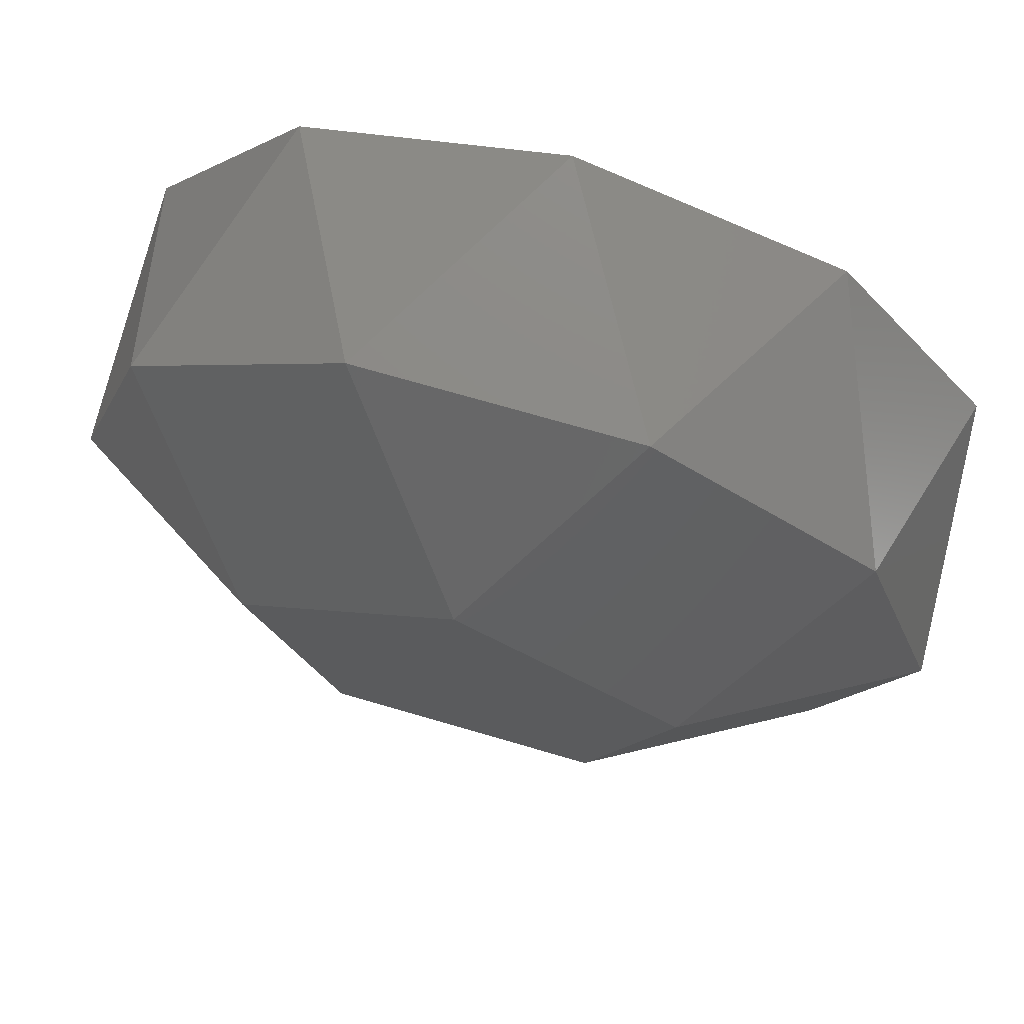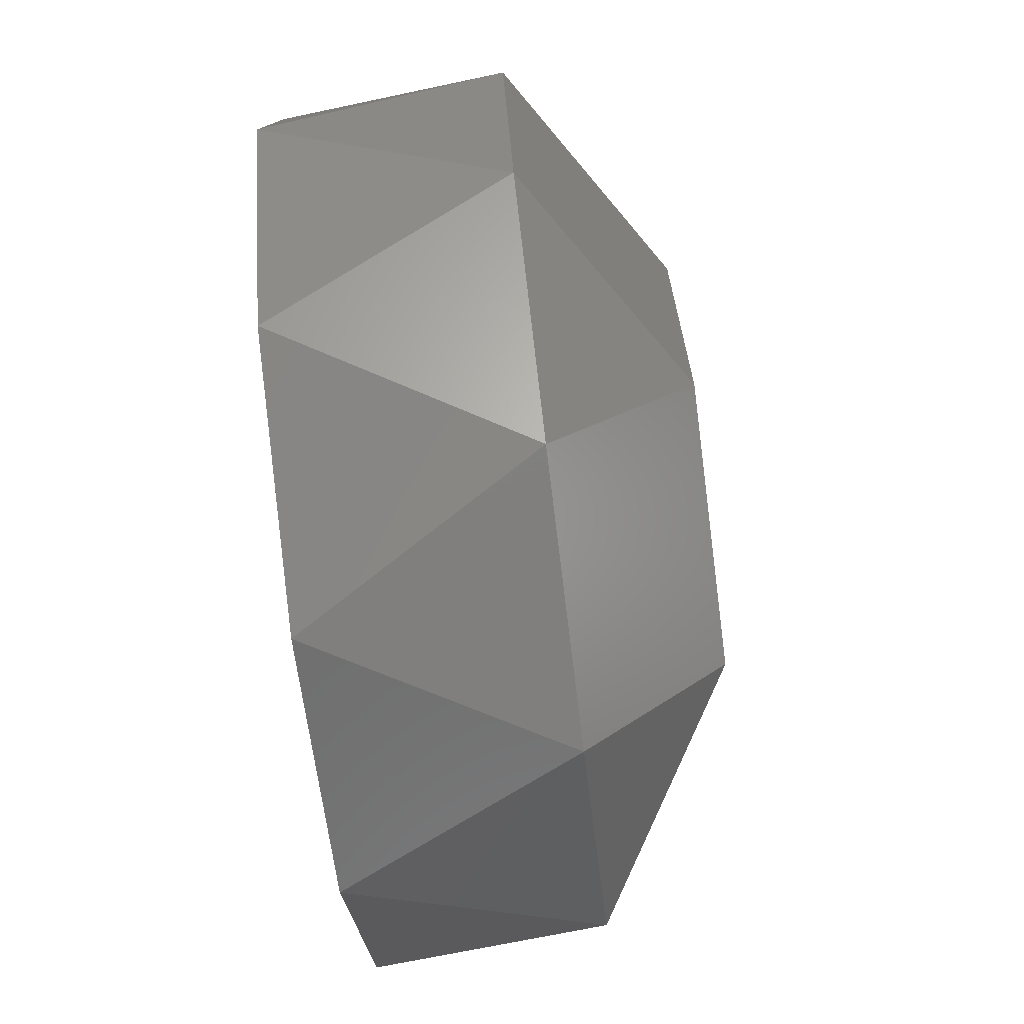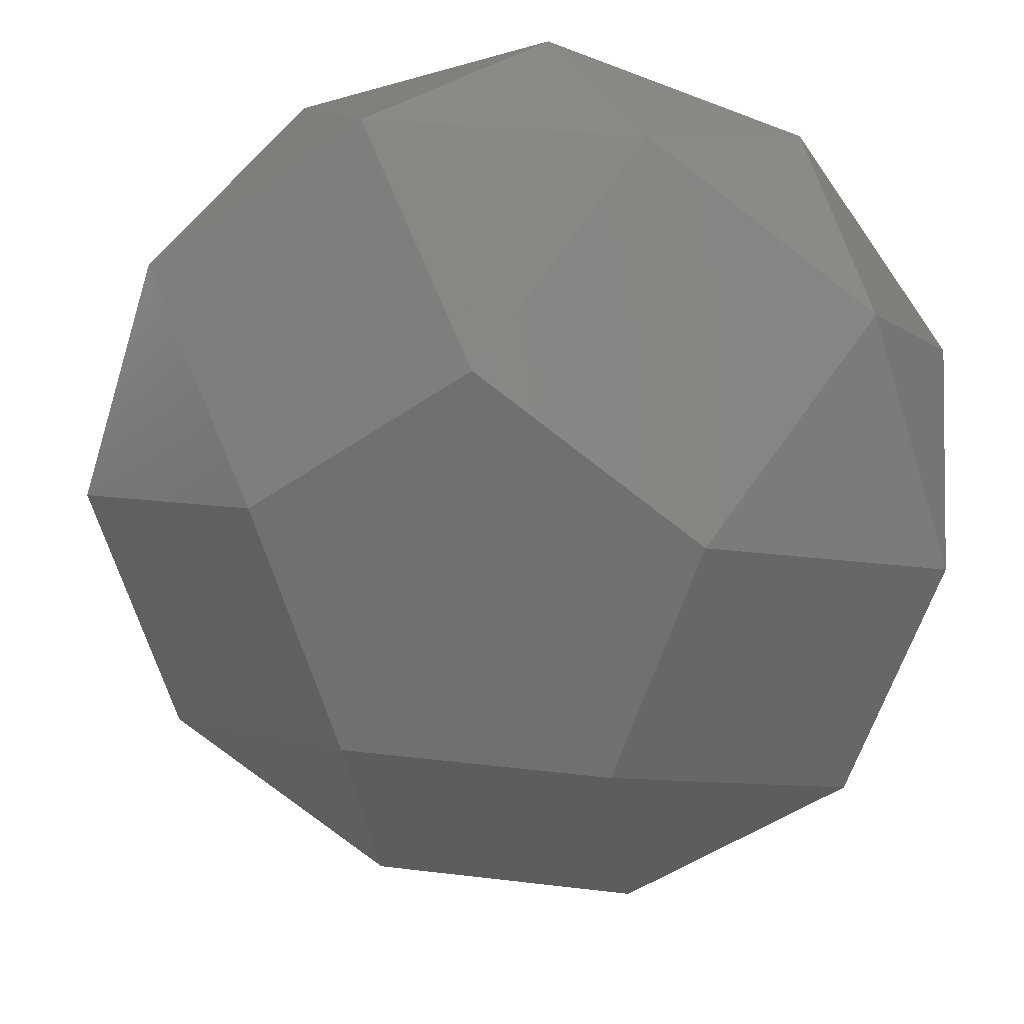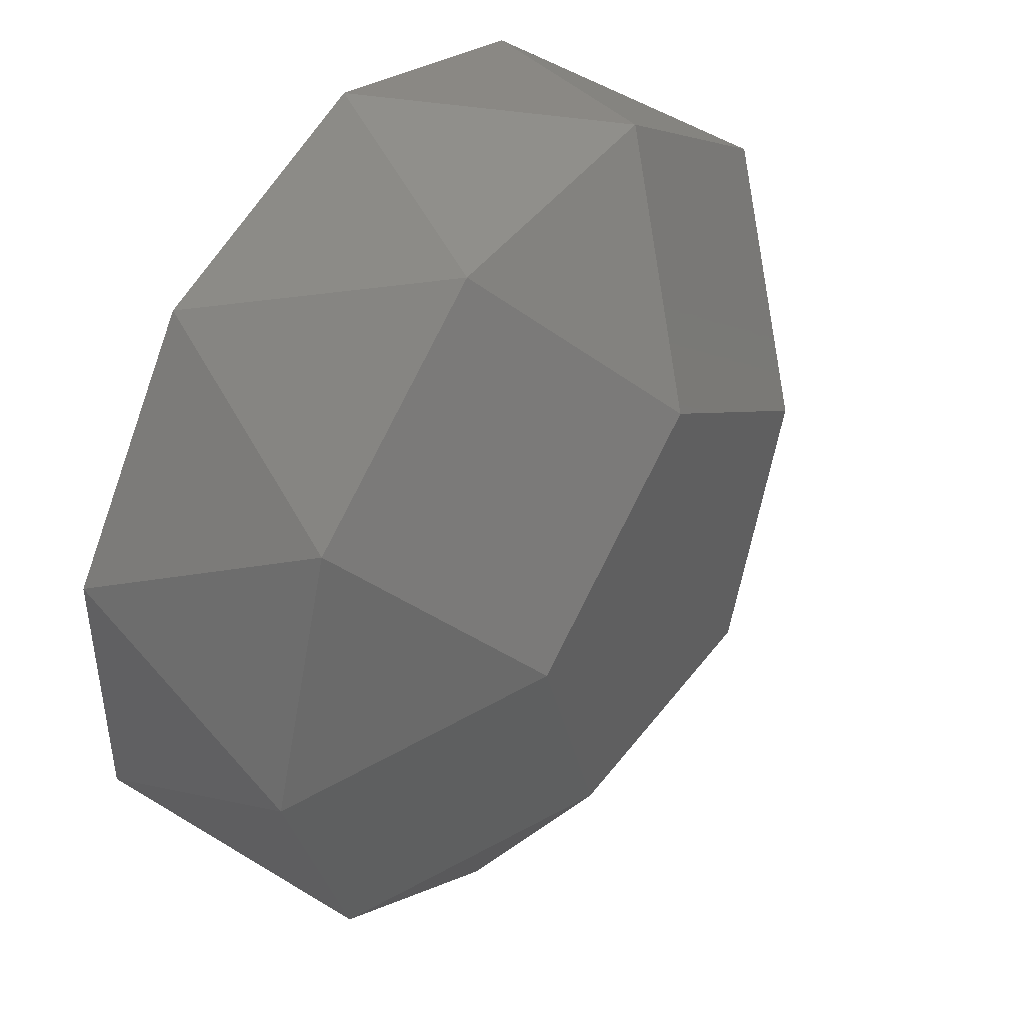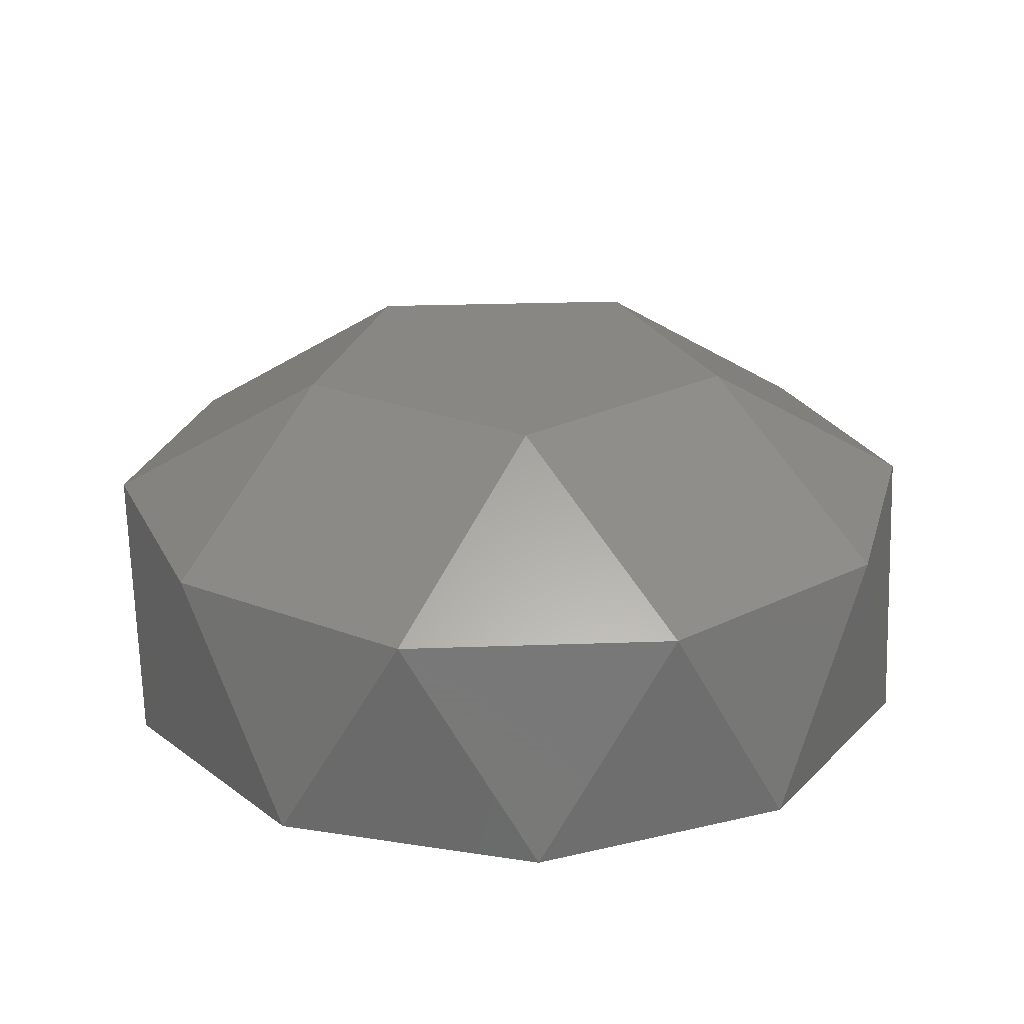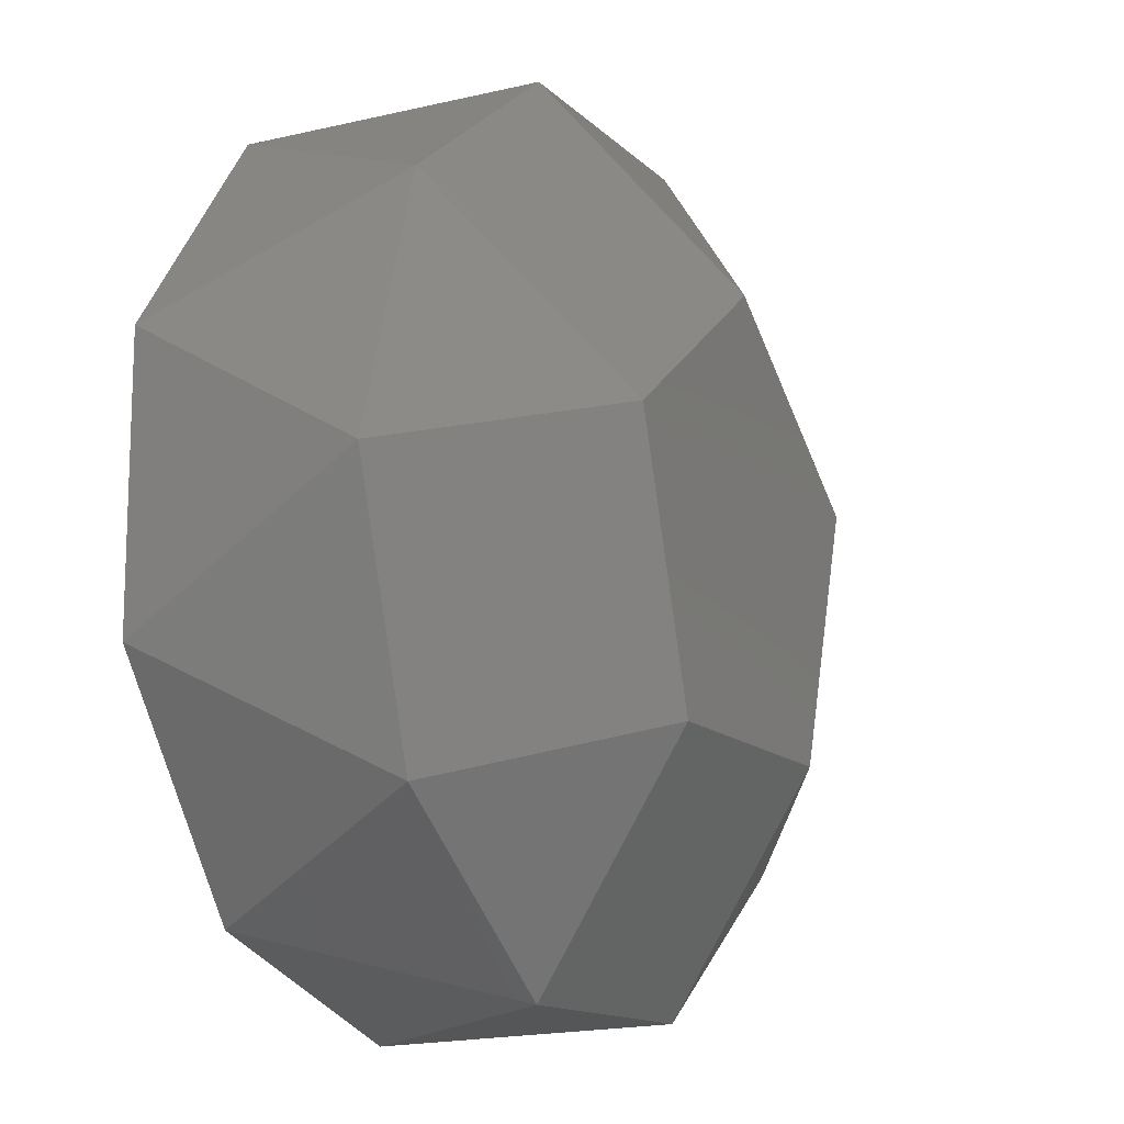
<metadata>
{"format":"stl","ext":"stl","renderer":"f3d","projection":"perspective","resolution":1024,"background":"white","views":[{"elev":71.4,"azim":-163.7,"up":"+Z"},{"elev":-78.9,"azim":97.1,"up":"+Z"},{"elev":25.5,"azim":-168.8,"up":"+Z"},{"elev":44.4,"azim":124.3,"up":"+Z"},{"elev":24.1,"azim":140.5,"up":"+Y"},{"elev":-13.5,"azim":117.1,"up":"+Z"}]}
</metadata>
<code>
# stl→obj: 25 verts, 46 faces
v -54.86 -35.91 75.51
v 54.86 -35.91 75.51
v -0 -35.91 93.33
v -88.76 -35.91 28.84
v 88.76 -35.91 28.84
v -88.76 -35.91 -28.84
v 88.76 -35.91 -28.84
v -54.86 -35.91 -75.51
v 54.86 -35.91 -75.51
v -9.62e-06 -35.91 -93.33
v 28.84 13.83 88.76
v 75.51 13.83 54.86
v 93.33 13.83 -3.247e-06
v 75.51 13.83 -54.86
v 28.84 13.83 -88.76
v -28.84 13.83 -88.76
v 46.66 44.16 15.16
v -46.66 44.16 15.16
v 2.177e-05 44.16 49.07
v -28.84 44.16 -39.7
v 28.84 44.16 -39.7
v -75.51 13.83 -54.86
v -93.33 13.83 6.373e-06
v -75.51 13.83 54.86
v -28.84 13.83 88.76
f 1 2 3
f 4 2 1
f 4 5 2
f 6 5 4
f 6 7 5
f 8 7 6
f 8 9 7
f 9 8 10
f 11 2 12
f 12 2 5
f 12 5 13
f 13 5 7
f 13 7 14
f 14 7 9
f 14 9 15
f 15 9 10
f 15 10 16
f 16 10 8
f 17 18 19
f 17 20 18
f 20 17 21
f 13 21 17
f 21 13 14
f 21 14 15
f 21 16 20
f 16 21 15
f 20 16 22
f 20 23 18
f 23 20 22
f 18 23 24
f 19 24 25
f 24 19 18
f 19 25 11
f 12 19 11
f 19 12 17
f 17 12 13
f 16 8 22
f 8 6 22
f 4 23 6
f 23 22 6
f 4 24 23
f 24 4 1
f 25 24 1
f 3 25 1
f 11 25 3
f 2 11 3

</code>
